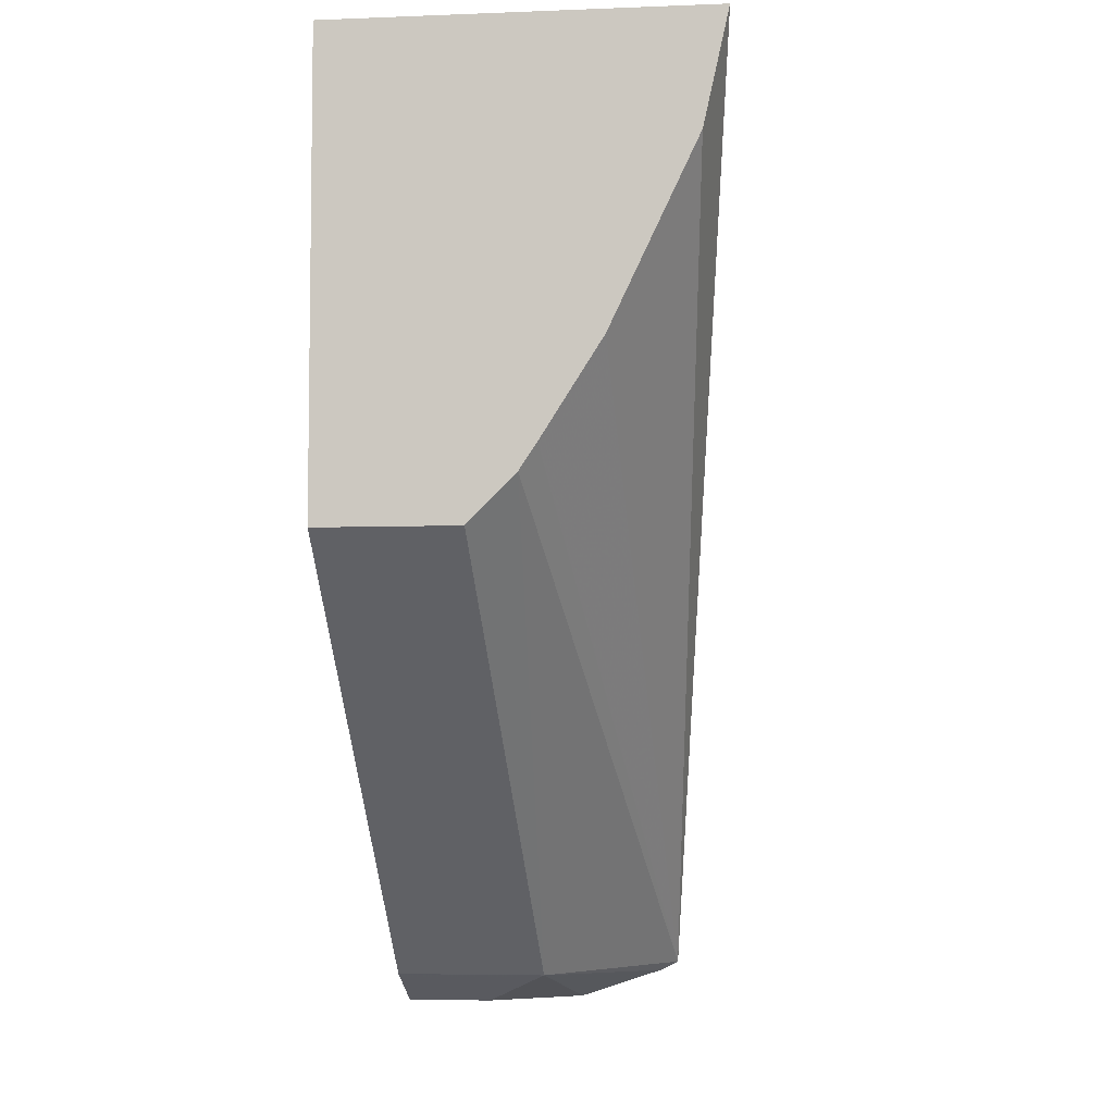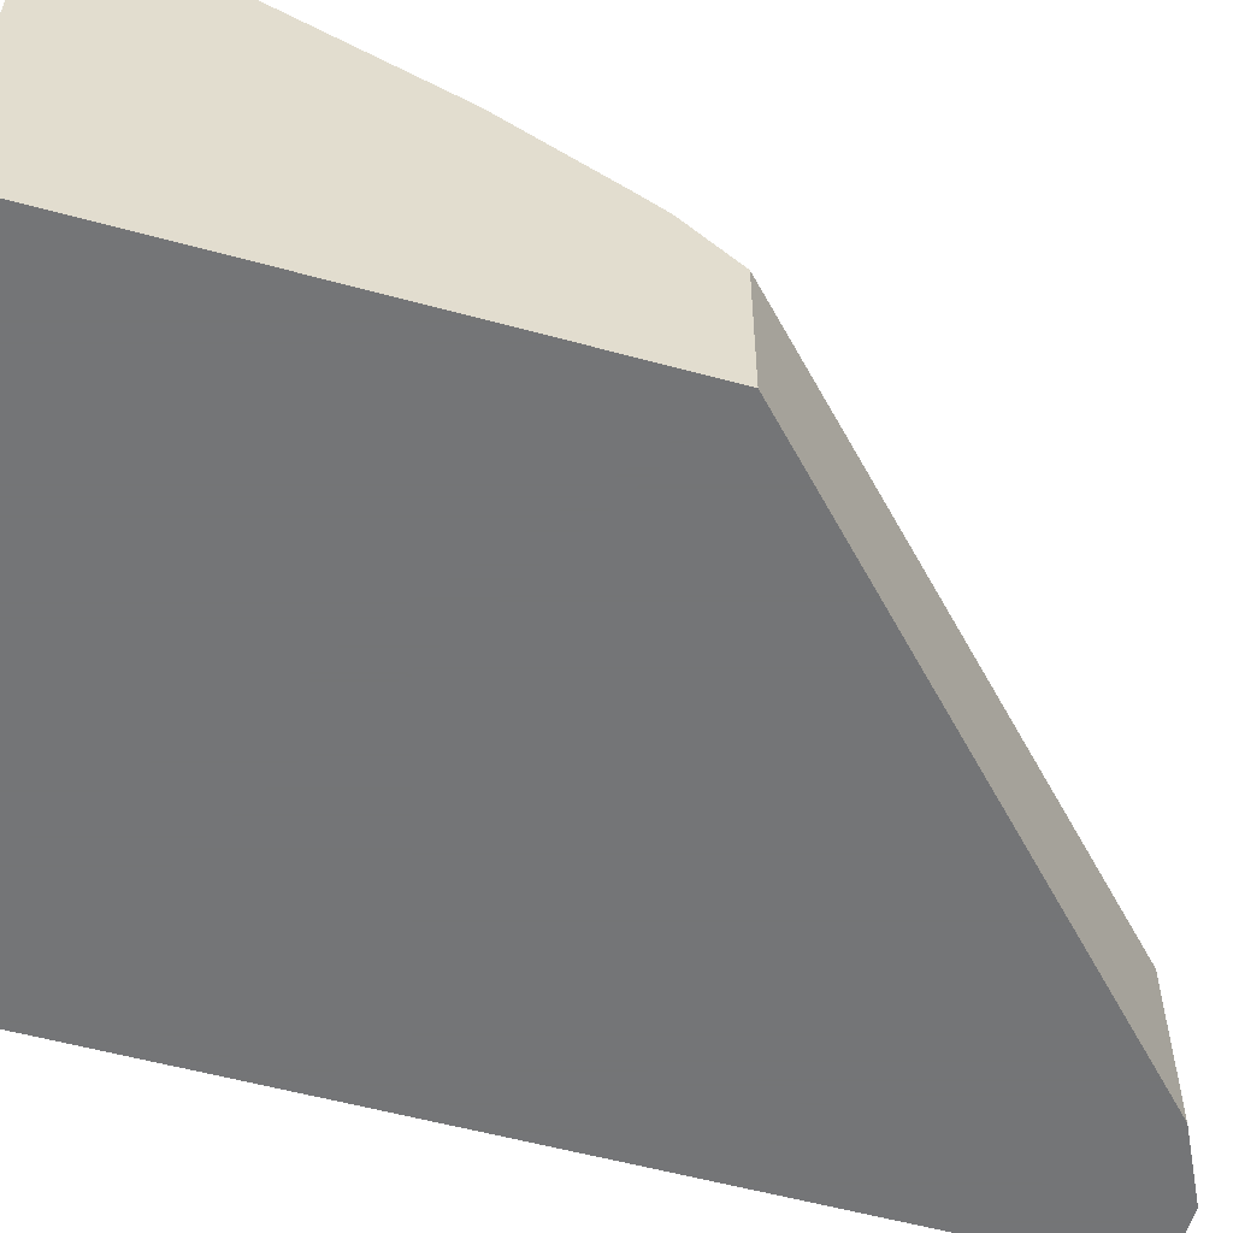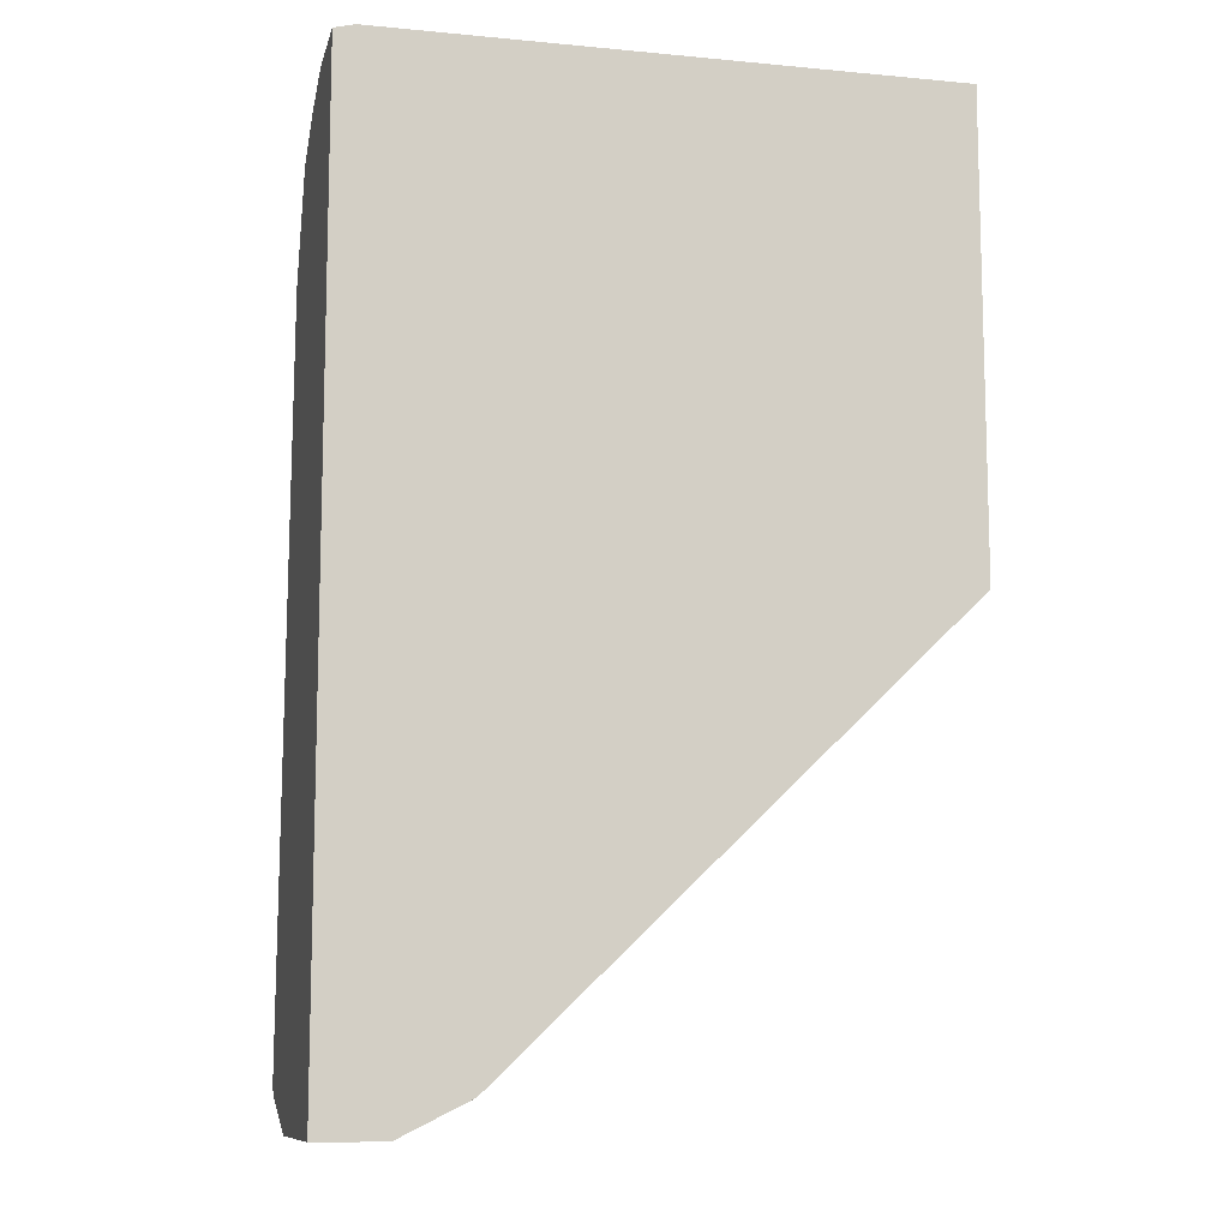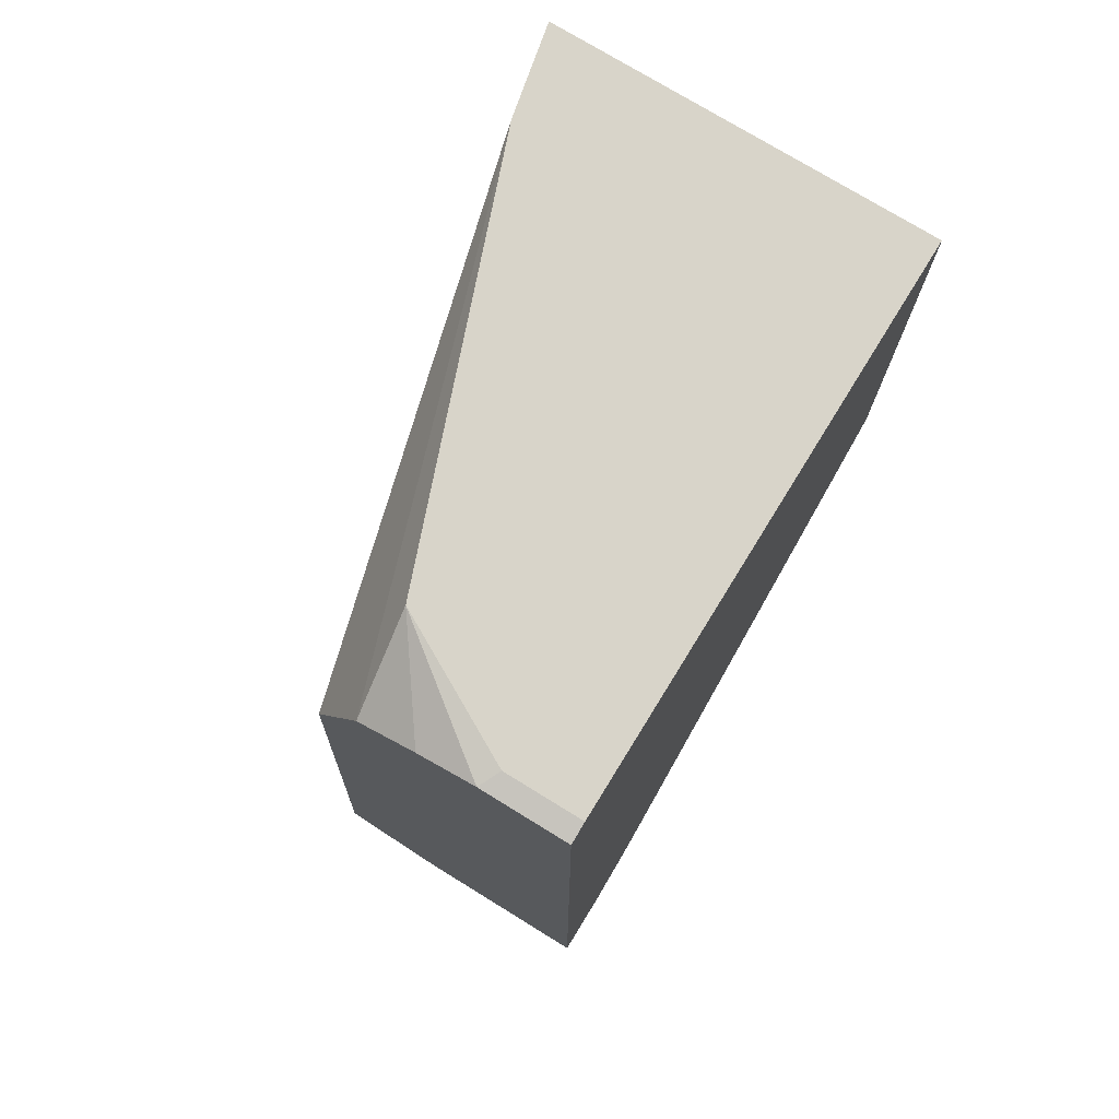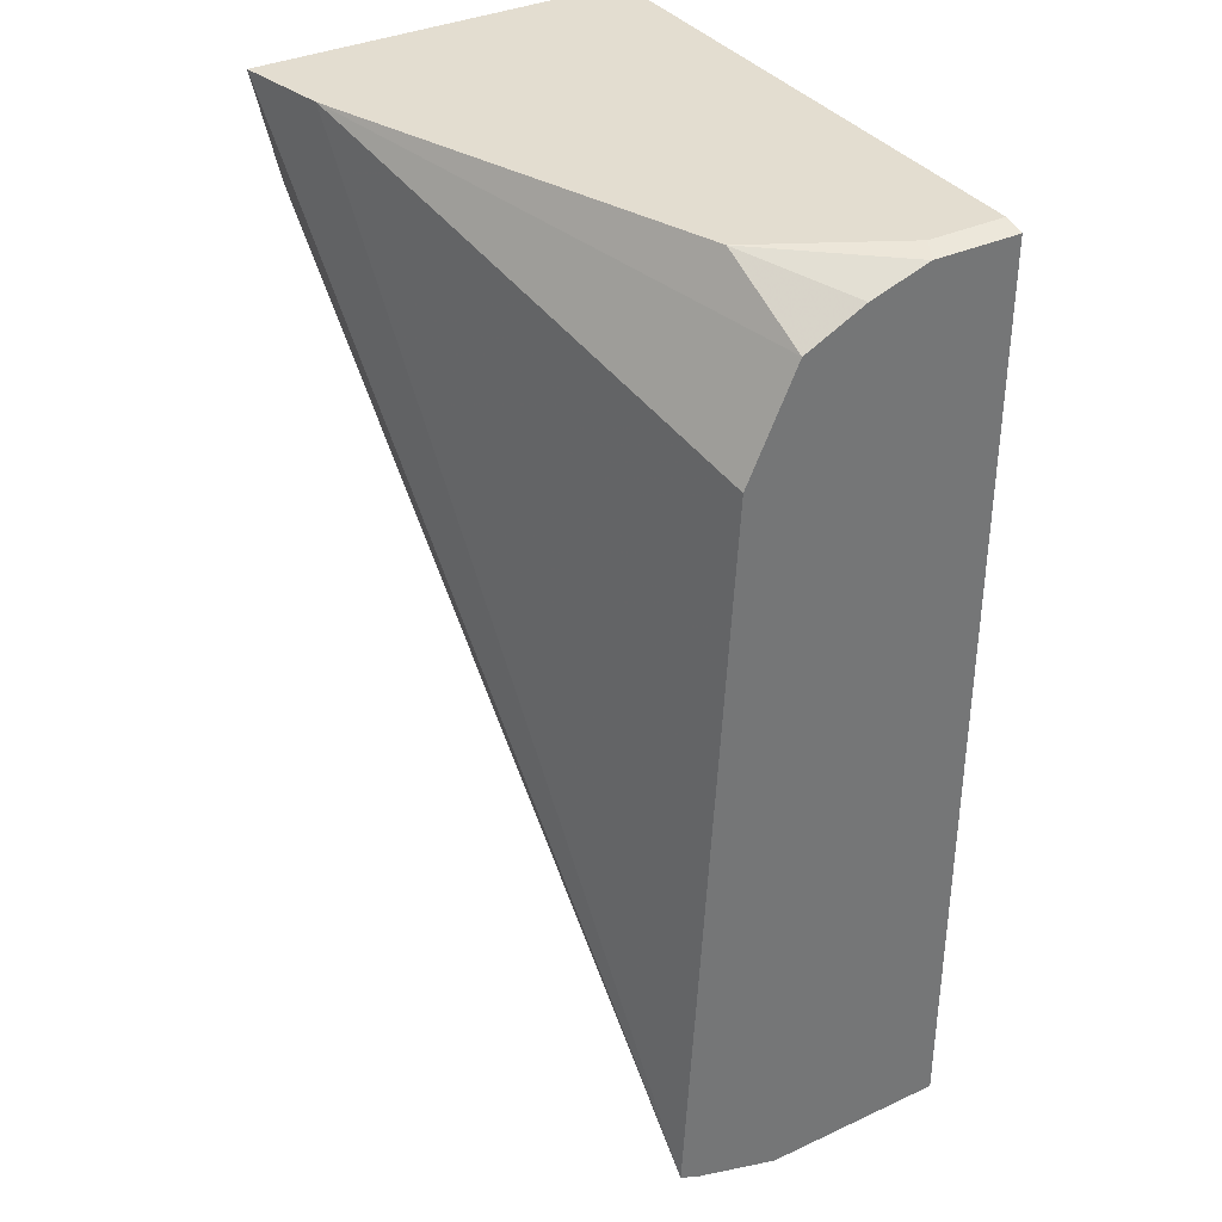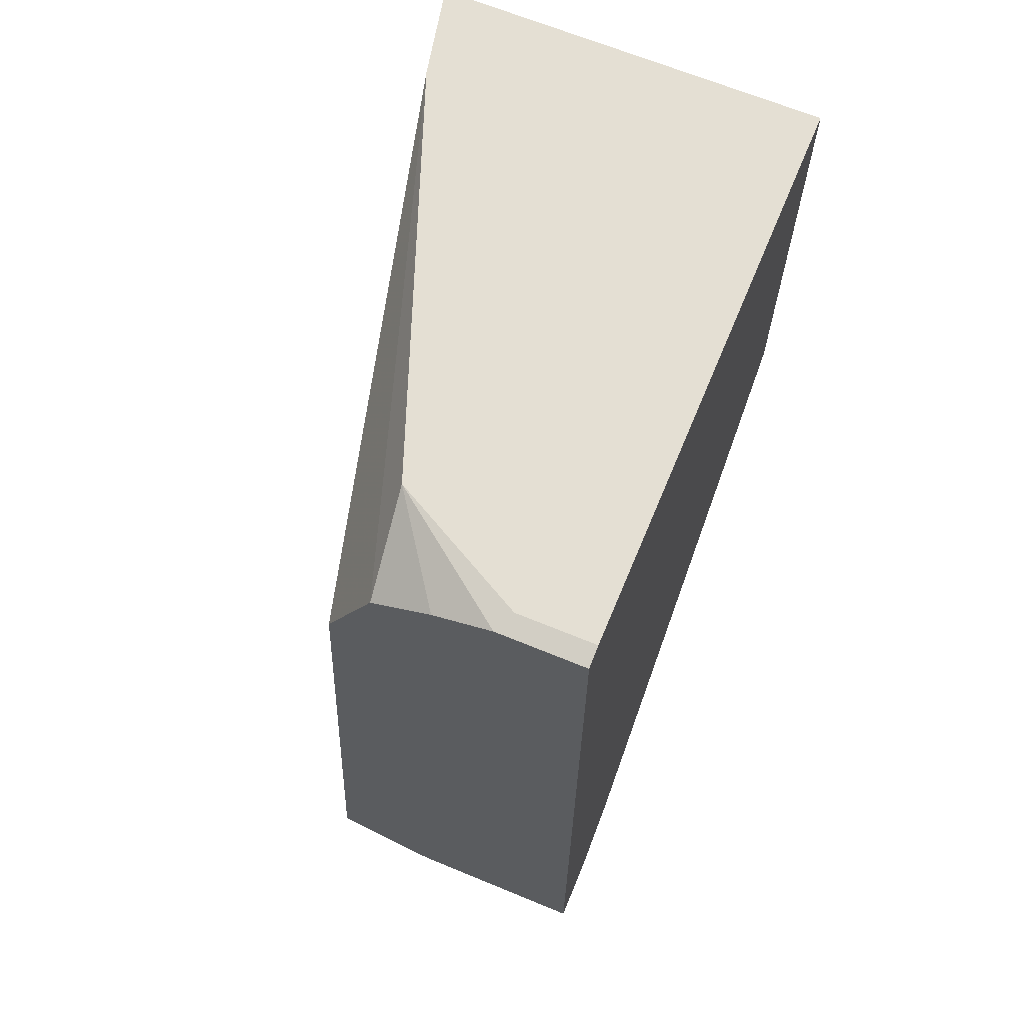
<metadata>
{"format":"obj","ext":"obj","renderer":"f3d","projection":"perspective","resolution":1024,"background":"white","views":[{"elev":-5.5,"azim":96.7,"up":"+Z"},{"elev":-56.4,"azim":74.0,"up":"+Y"},{"elev":-10.5,"azim":-13.3,"up":"+Z"},{"elev":75.3,"azim":-58.4,"up":"+Z"},{"elev":35.5,"azim":-121.3,"up":"+Z"},{"elev":66.5,"azim":-67.5,"up":"+Z"}]}
</metadata>
<code>
v 0.2624 0.1852 0.2882
v 0.2677 0.1852 0.2895
v 0.2624 0.2072 0.2882
v 0.2624 0.1852 0.05066
v 0.2677 0.2045 0.2895
v 0.4118 0.1852 0.2895
v 0.2861 0.2389 0.2895
v 0.2624 0.2219 0.2833
v 0.2624 0.2326 0.05066
v 0.2794 0.1852 0.05066
v 0.4118 0.2825 0.2895
v 0.4118 0.1852 0.1703
v 0.3879 0.2772 0.2895
v 0.2624 0.2369 0.2758
v 0.2794 0.2081 0.05066
v 0.2624 0.2339 0.05108
v 0.2968 0.2256 0.05938
v 0.2921 0.1852 0.05702
v 0.4118 0.2819 0.2867
v 0.2624 0.26 0.0606
v 0.2968 0.1852 0.05938
v 0.4118 0.2215 0.1703
v 0.2624 0.2493 0.2493
v 0.2624 0.2551 0.05814
v 0.4118 0.2337 0.1825
v 0.3324 0.2256 0.095
v 0.4118 0.276 0.2605
v 0.4118 0.2538 0.2137
v 0.4118 0.2382 0.1892
f 12 17 22
f 12 21 17
f 11 20 13
f 11 19 20
f 10 15 18
f 7 13 14
f 9 16 17
f 7 14 8
f 6 19 11
f 13 20 23
f 9 17 15
f 13 23 14
f 20 29 25
f 16 24 17
f 17 24 20
f 17 20 25
f 17 25 26
f 17 26 22
f 17 21 18
f 19 27 20
f 20 27 28
f 20 28 29
f 22 26 25
f 6 27 19
f 15 17 18
f 6 29 28
f 6 28 27
f 6 22 25
f 6 25 29
f 1 2 5
f 1 3 8
f 1 8 14
f 1 14 23
f 1 23 20
f 1 20 24
f 1 24 16
f 1 16 9
f 1 9 4
f 1 4 10
f 1 10 18
f 1 18 21
f 1 5 3
f 1 12 6
f 1 21 12
f 4 15 10
f 4 9 15
f 3 7 8
f 3 5 7
f 6 12 22
f 2 13 7
f 2 11 13
f 2 6 11
f 1 6 2
f 2 7 5

</code>
